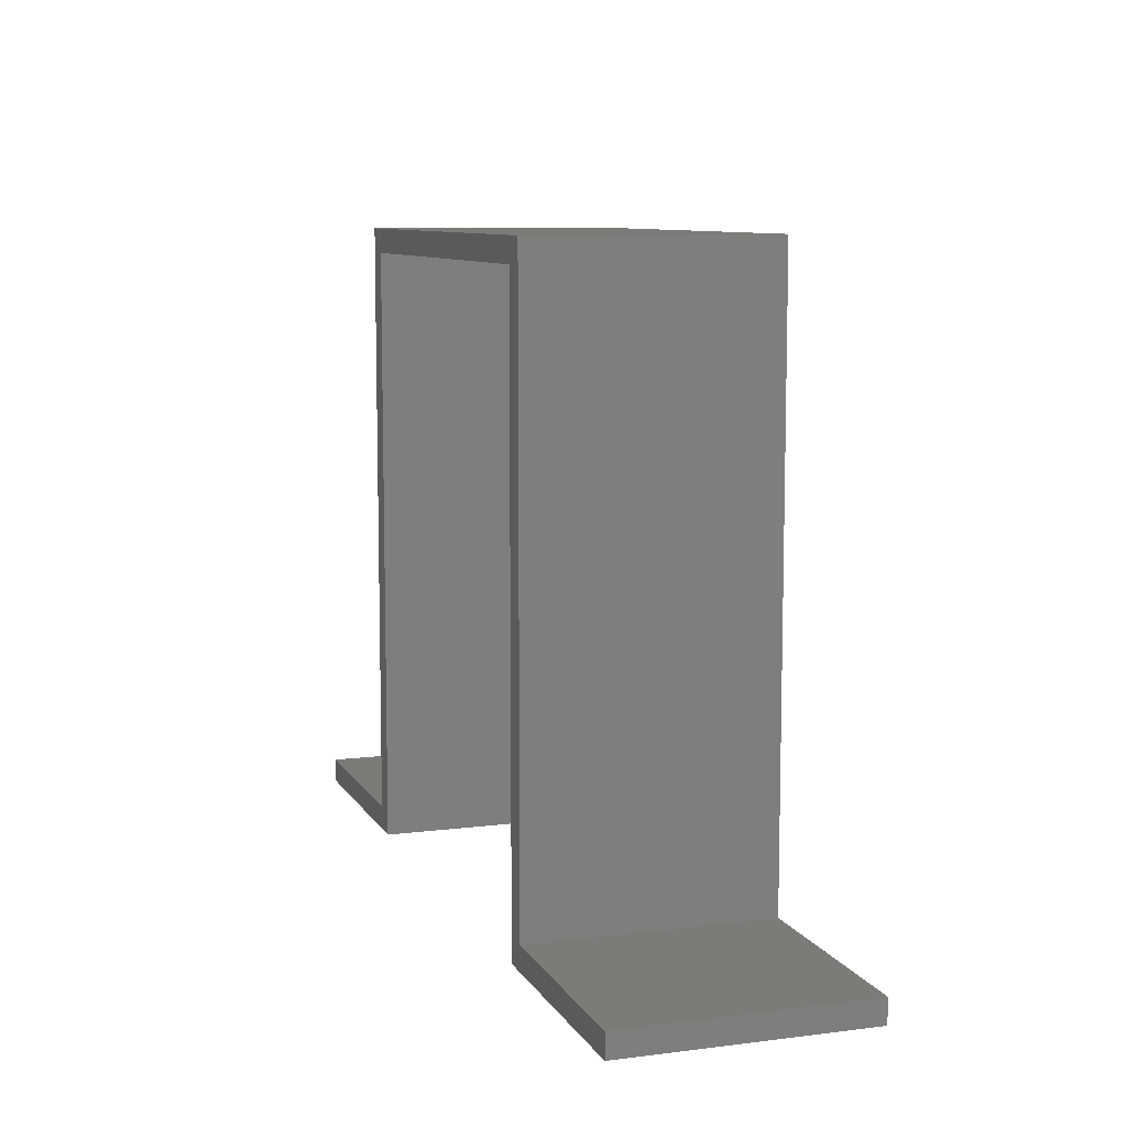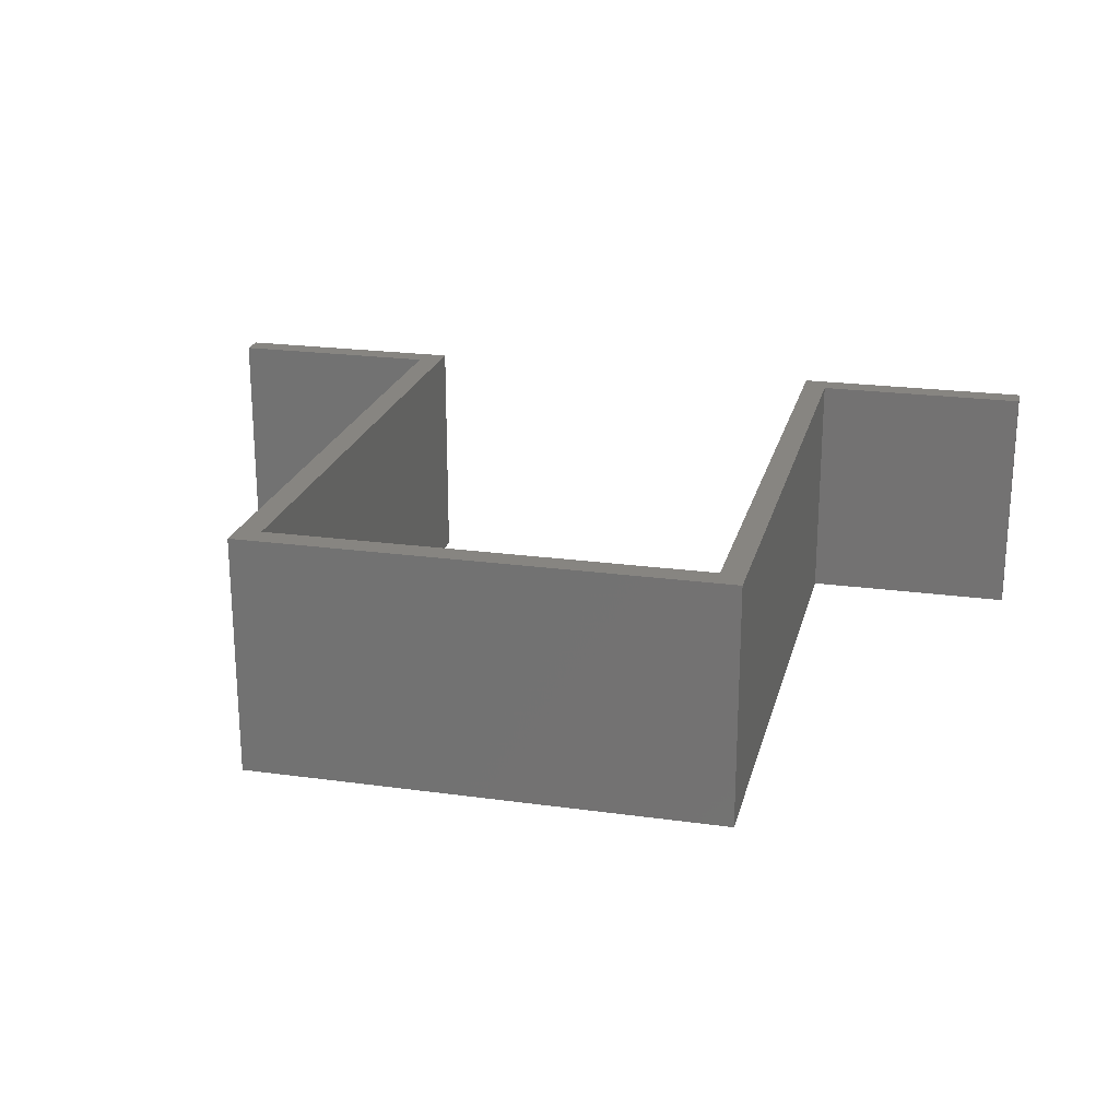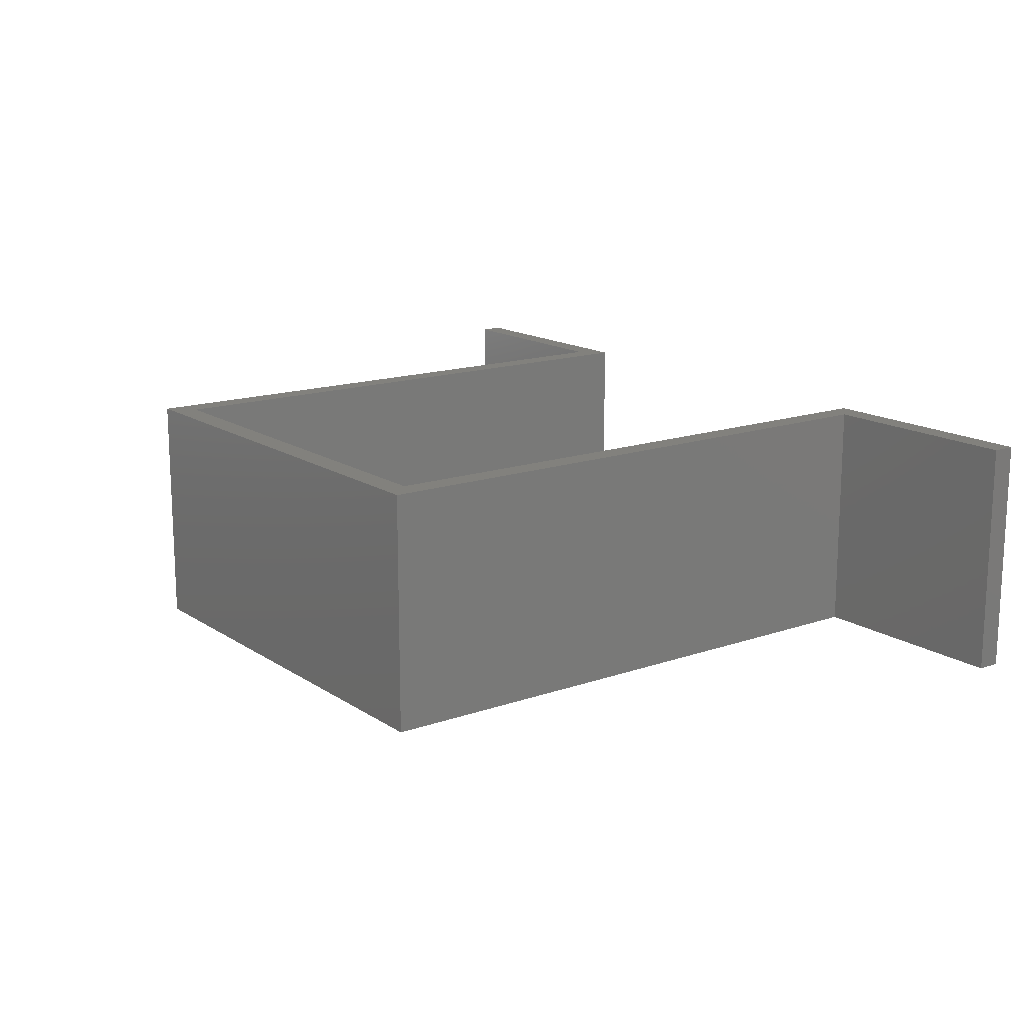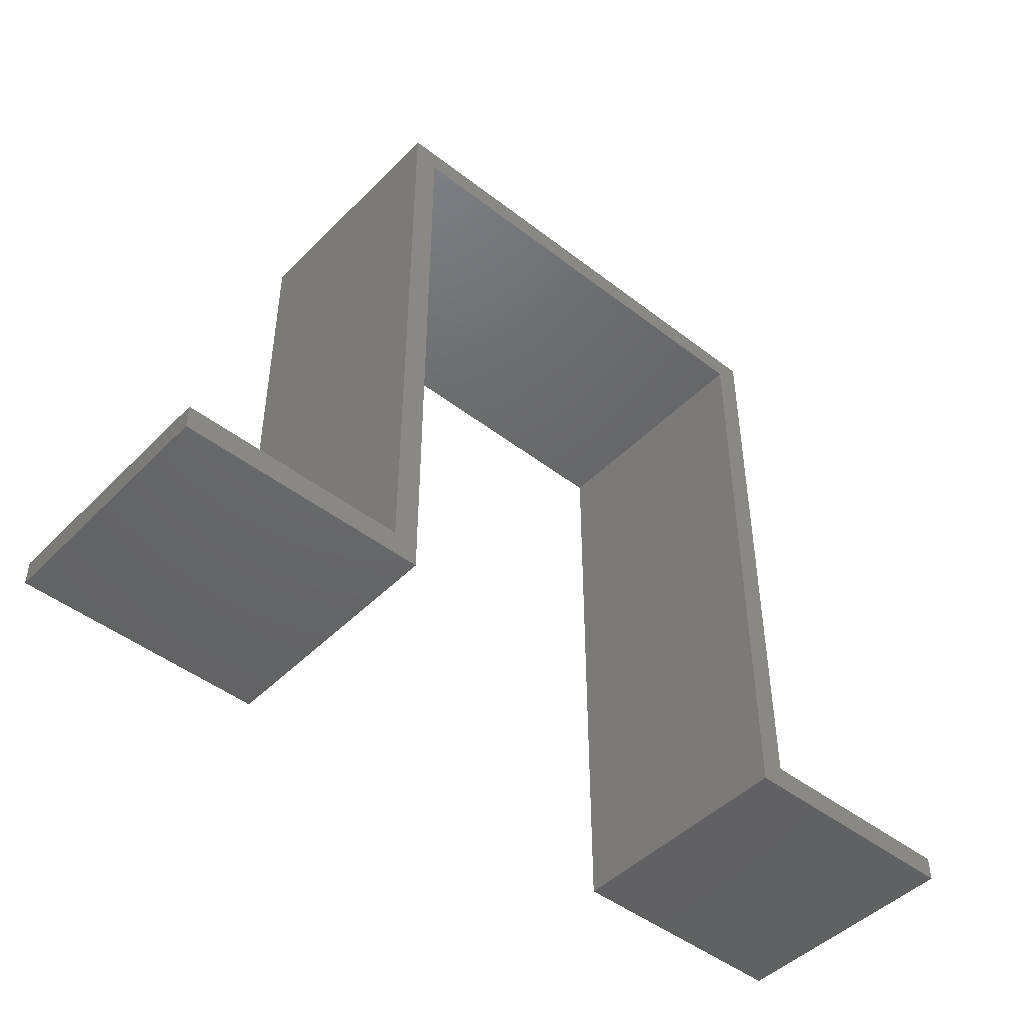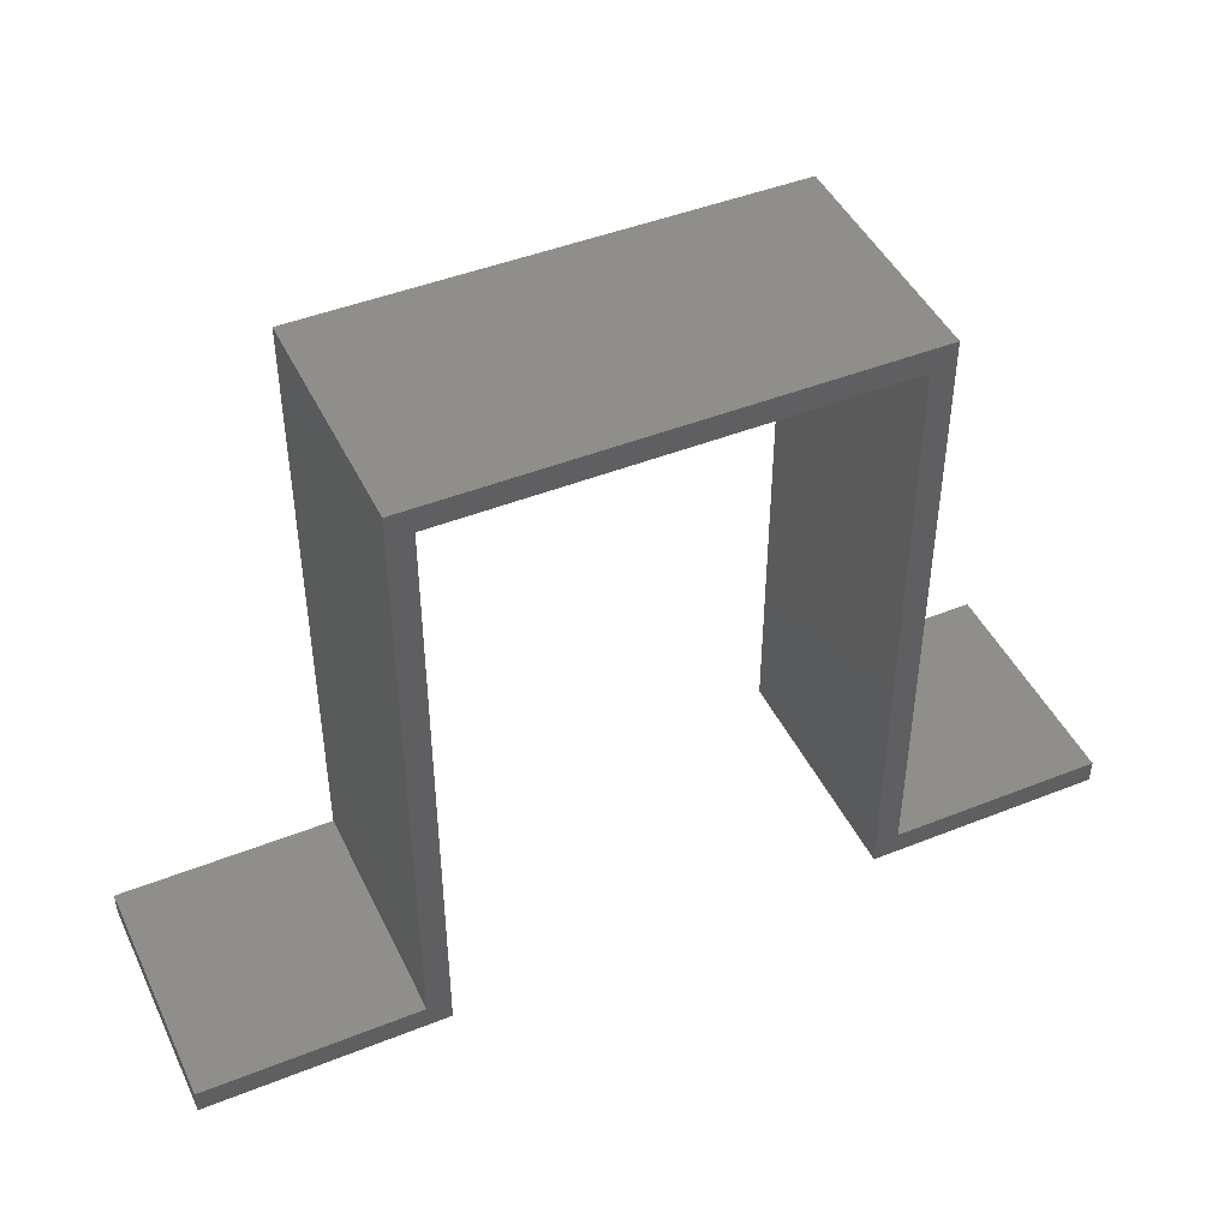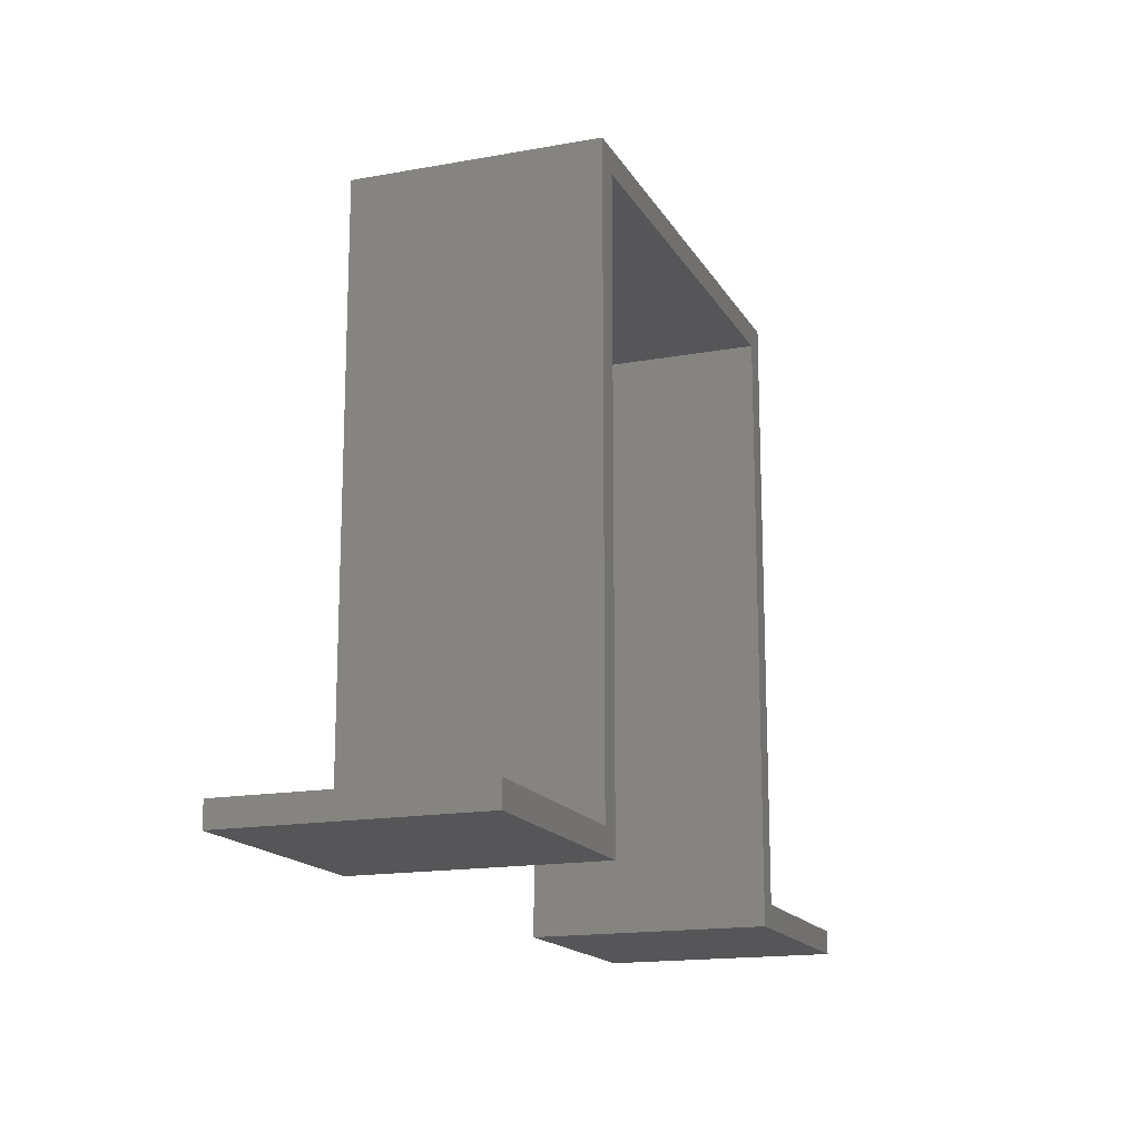
<metadata>
{"format":"stl","ext":"stl","renderer":"f3d","projection":"perspective","resolution":1024,"background":"white","views":[{"elev":9.0,"azim":-108.6,"up":"+Z"},{"elev":21.9,"azim":13.6,"up":"+Y"},{"elev":15.3,"azim":53.6,"up":"+Y"},{"elev":-46.5,"azim":-41.4,"up":"+Z"},{"elev":45.4,"azim":155.3,"up":"+Z"},{"elev":-16.1,"azim":110.6,"up":"+Z"}]}
</metadata>
<code>
# stl→obj: 24 verts, 44 faces
v 0 0 0
v 0 20 2
v 0 20 0
v 0 0 2
v 18 0 2
v 18 20 2
v 20 0 50
v 20 20 0
v 20 20 50
v 20 0 0
v 18 0 52
v 58 0 52
v 56 0 50
v 58 0 2
v 56 0 0
v 76 0 0
v 76 0 2
v 76 20 2
v 76 20 0
v 58 20 2
v 58 20 52
v 56 20 50
v 18 20 52
v 56 20 0
f 1 2 3
f 2 1 4
f 2 5 6
f 5 2 4
f 7 8 9
f 8 7 10
f 1 8 10
f 8 1 3
f 4 1 5
f 11 7 12
f 5 7 11
f 5 10 7
f 10 5 1
f 13 12 7
f 13 14 12
f 15 14 13
f 16 14 15
f 14 16 17
f 18 19 20
f 21 22 23
f 20 22 21
f 20 24 22
f 24 20 19
f 9 23 22
f 9 6 23
f 8 6 9
f 3 6 8
f 6 3 2
f 5 23 6
f 23 5 11
f 7 22 13
f 22 7 9
f 23 12 21
f 12 23 11
f 12 20 21
f 20 12 14
f 15 22 24
f 22 15 13
f 15 19 16
f 19 15 24
f 20 17 18
f 17 20 14
f 17 19 18
f 19 17 16

</code>
